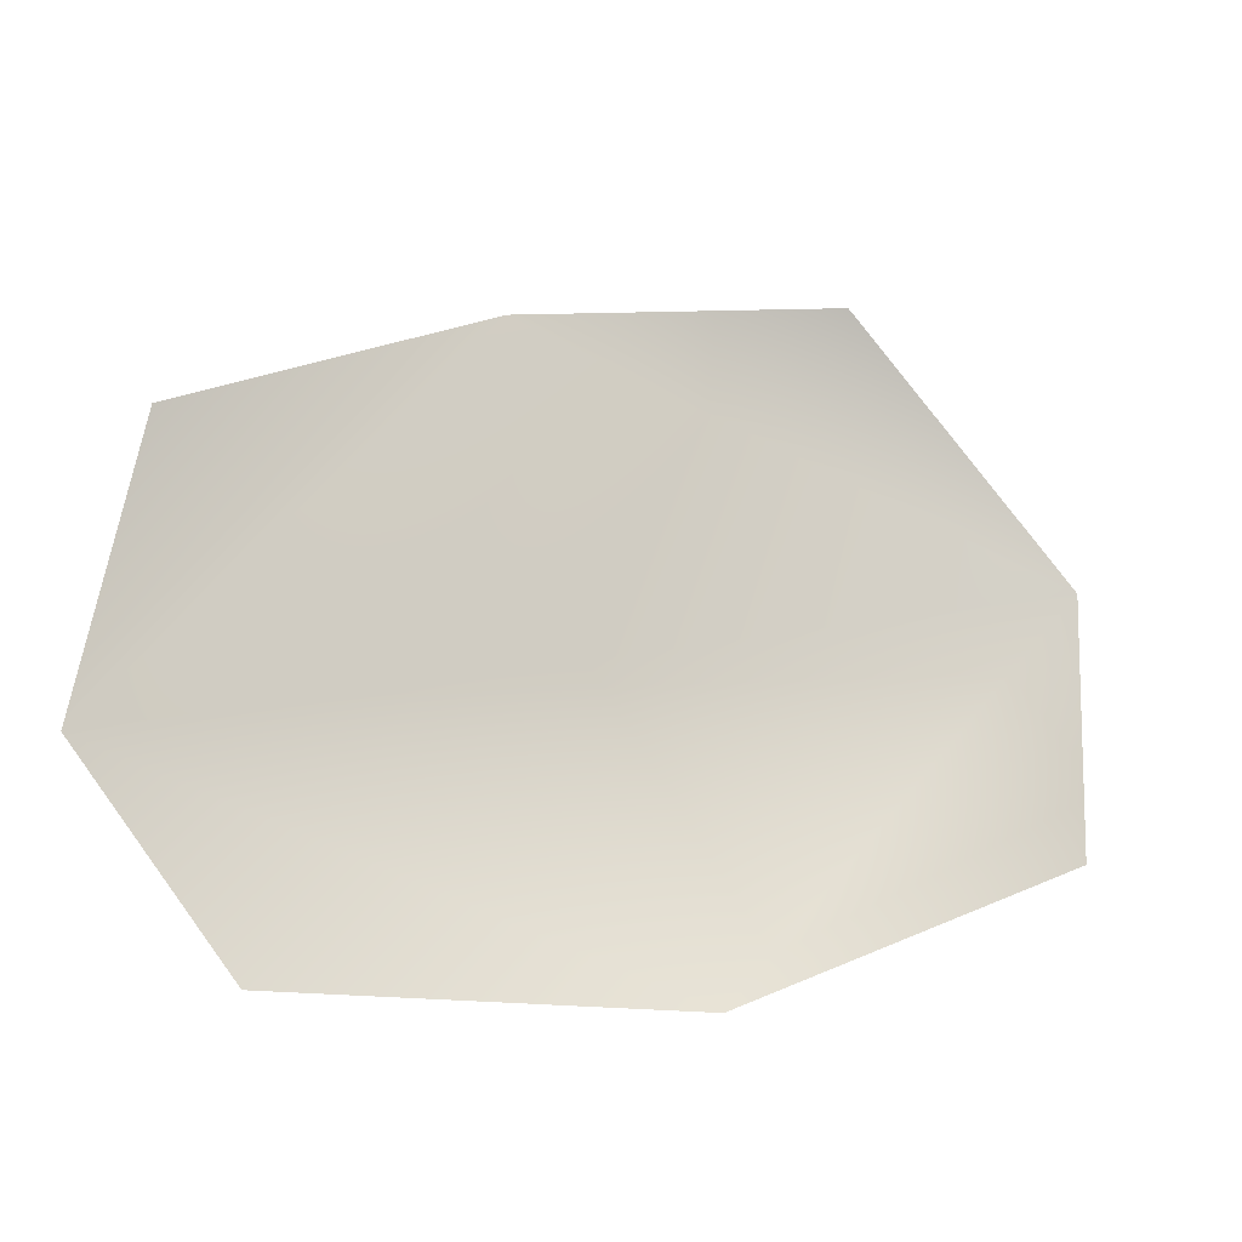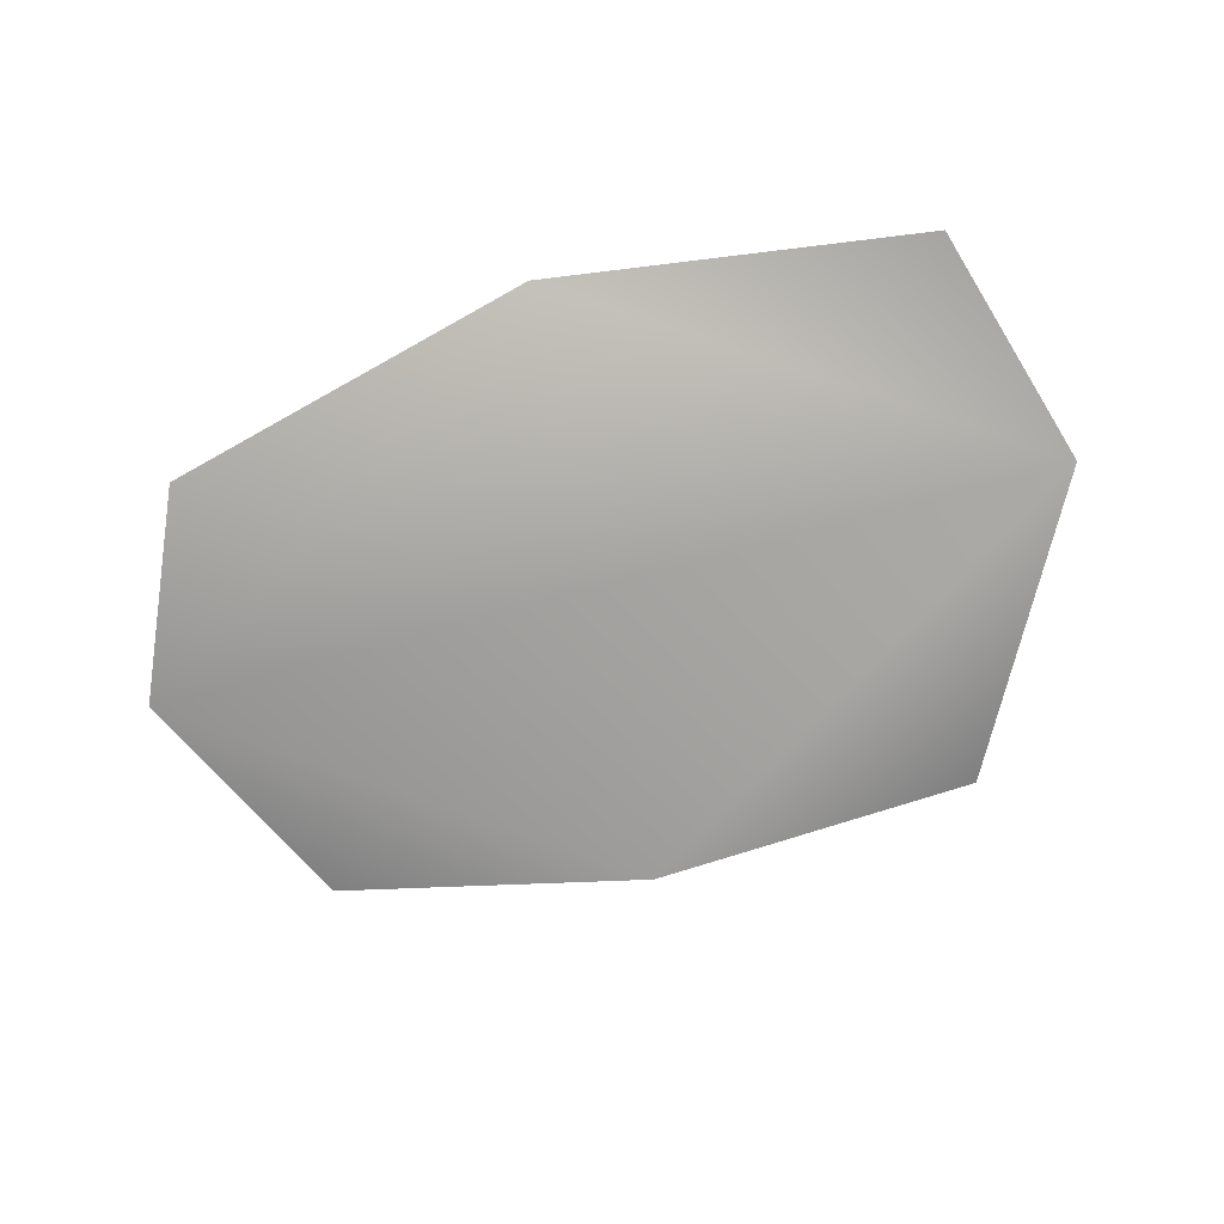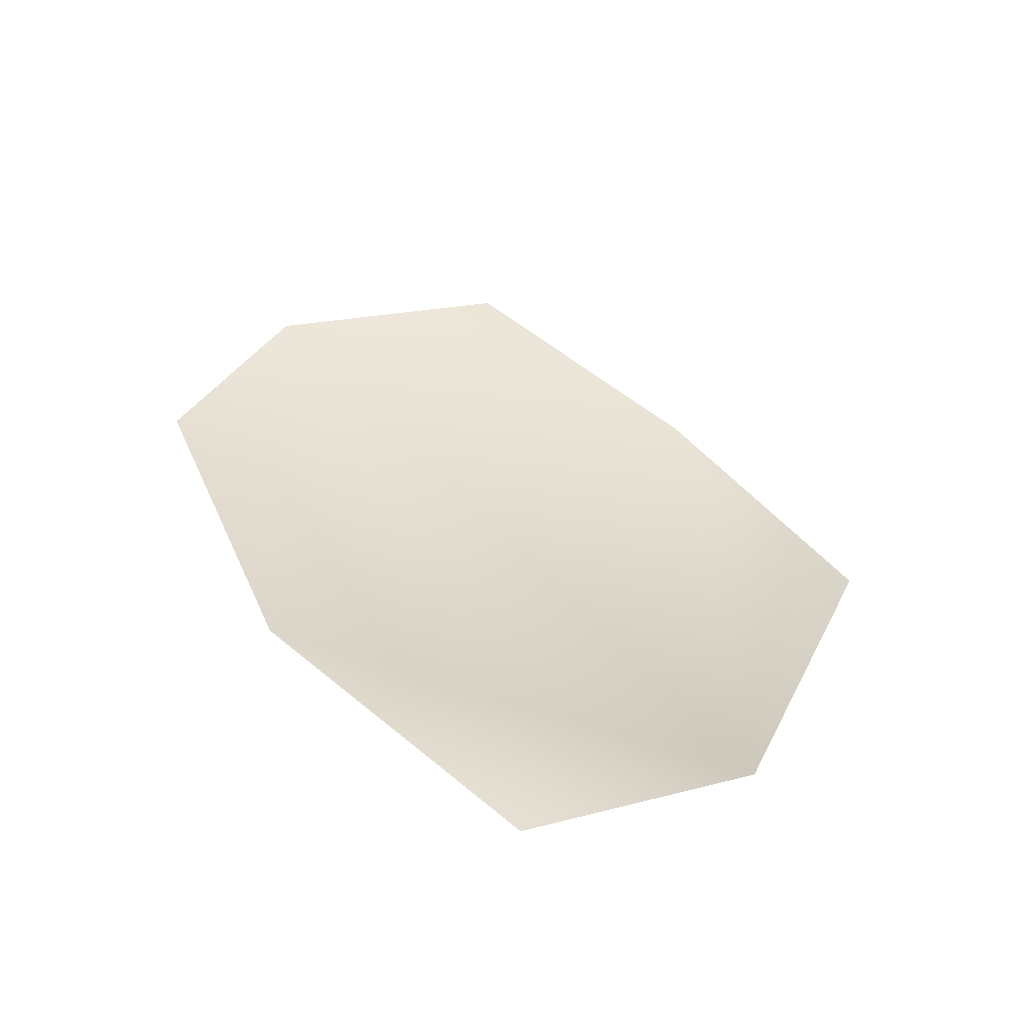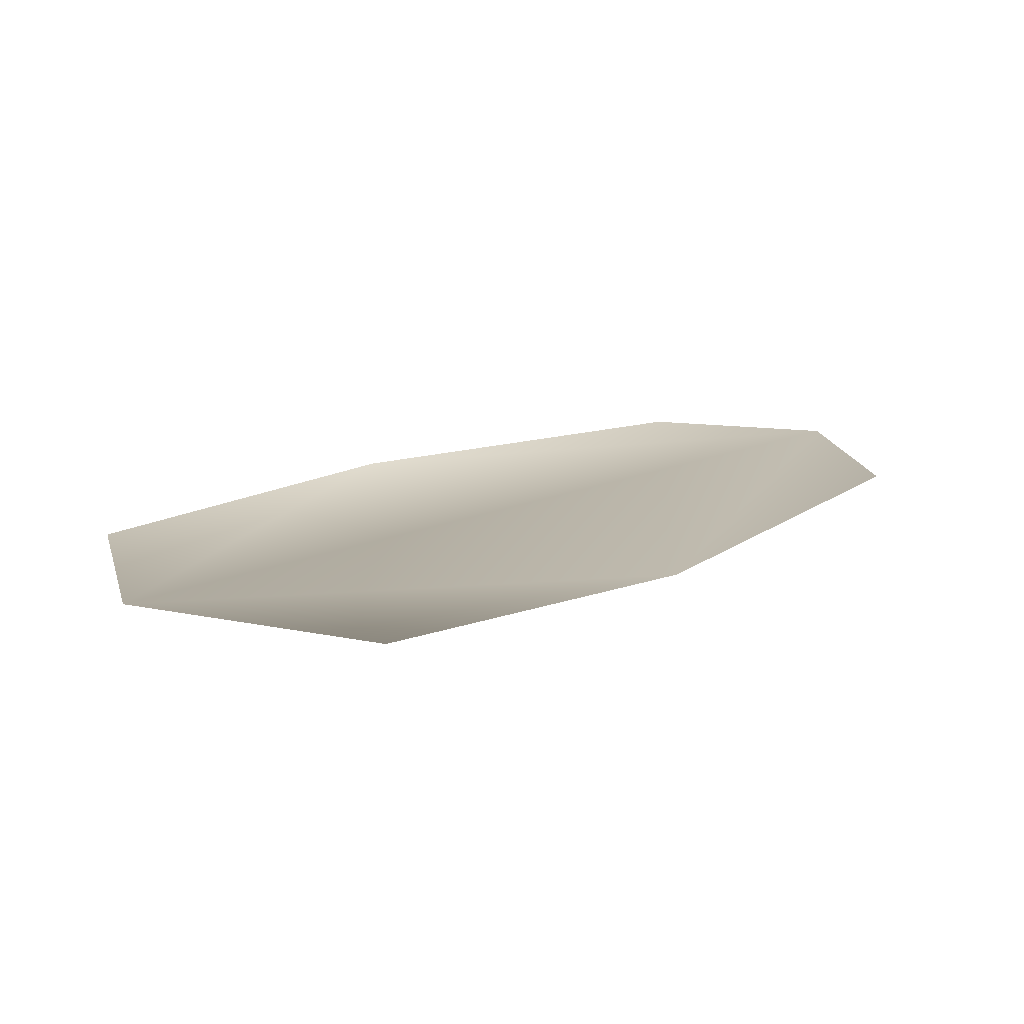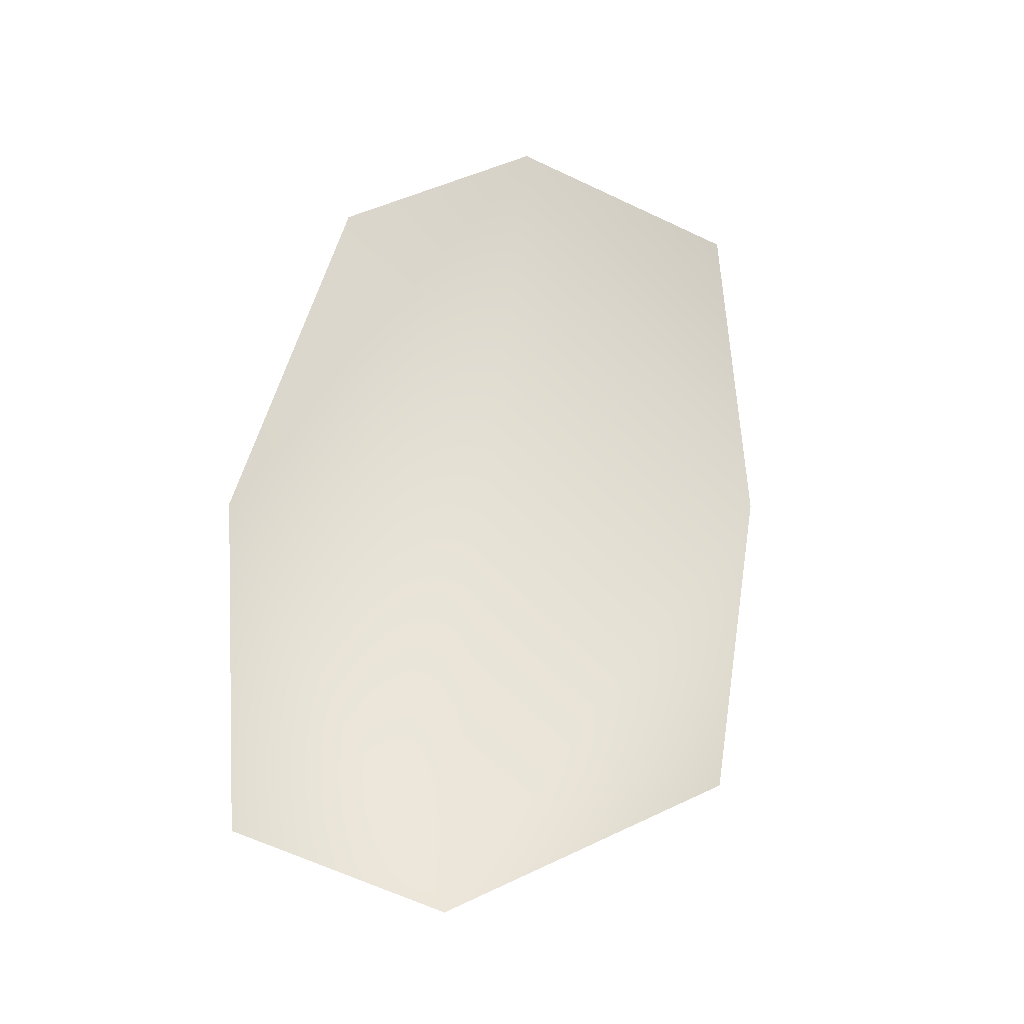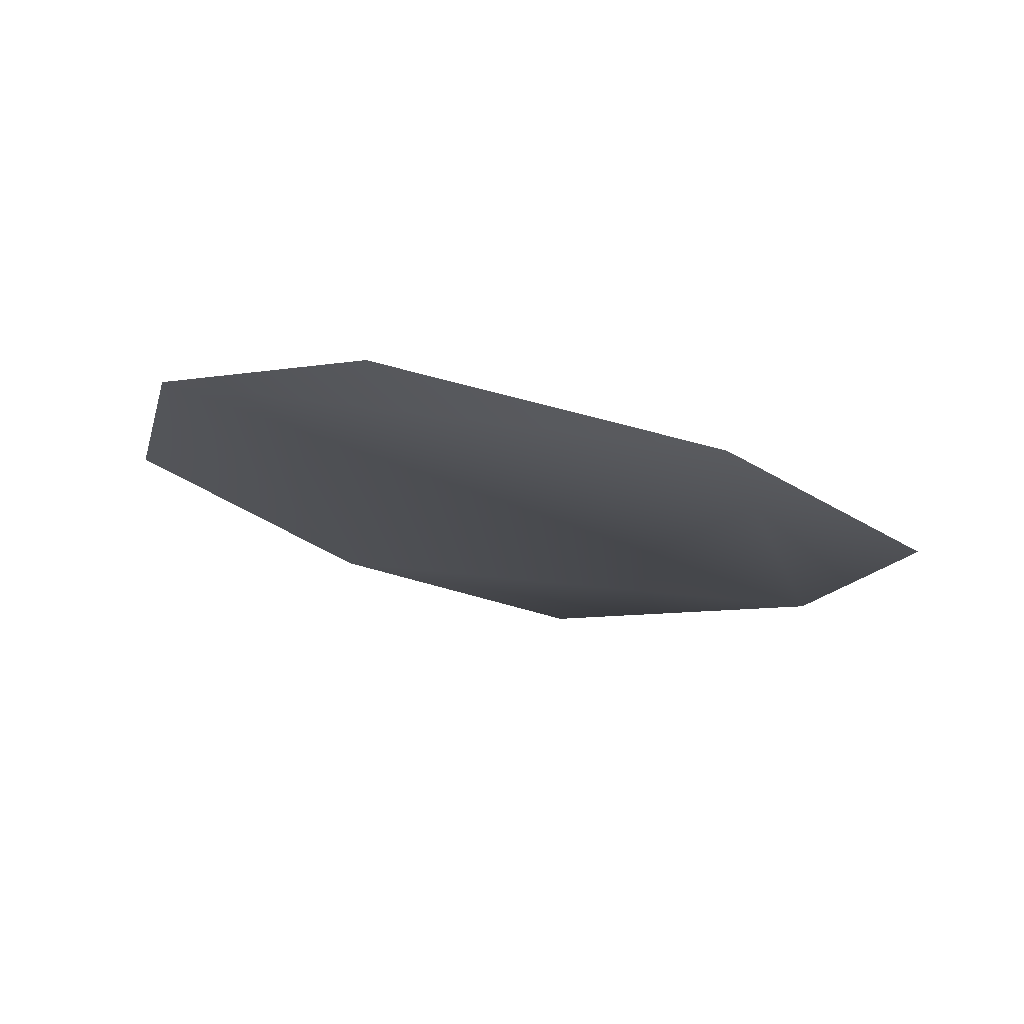
<metadata>
{"format":"obj","ext":"obj","renderer":"f3d","projection":"perspective","resolution":1024,"background":"white","views":[{"elev":-15.1,"azim":160.2,"up":"+Z"},{"elev":-74.6,"azim":-150.3,"up":"+Y"},{"elev":35.4,"azim":-112.0,"up":"+Y"},{"elev":15.4,"azim":-17.3,"up":"+Y"},{"elev":65.0,"azim":-71.2,"up":"+Y"},{"elev":-17.4,"azim":154.1,"up":"+Y"}]}
</metadata>
<code>
g HoleCap188
v -6759 1371 -1.069e+04
v -6820 1367 -1.068e+04
v -6862 1364 -1.073e+04
v -6861 1366 -1.077e+04
v -6795 1370 -1.08e+04
v -6720 1376 -1.08e+04
v -6693 1379 -1.077e+04
v -6703 1380 -1.072e+04
f 2 3 1
f 7 1 3
f 1 7 8
f 5 3 4
f 3 5 7
f 6 7 5

</code>
